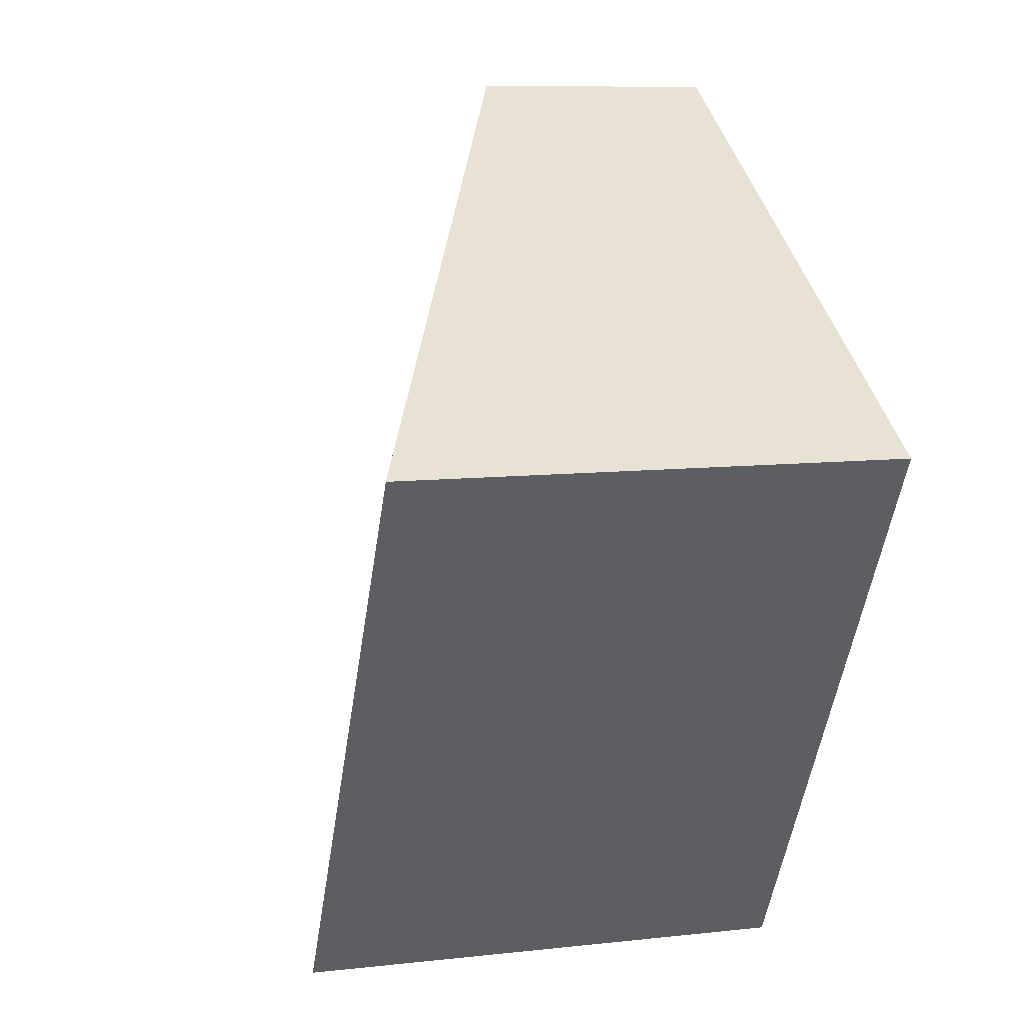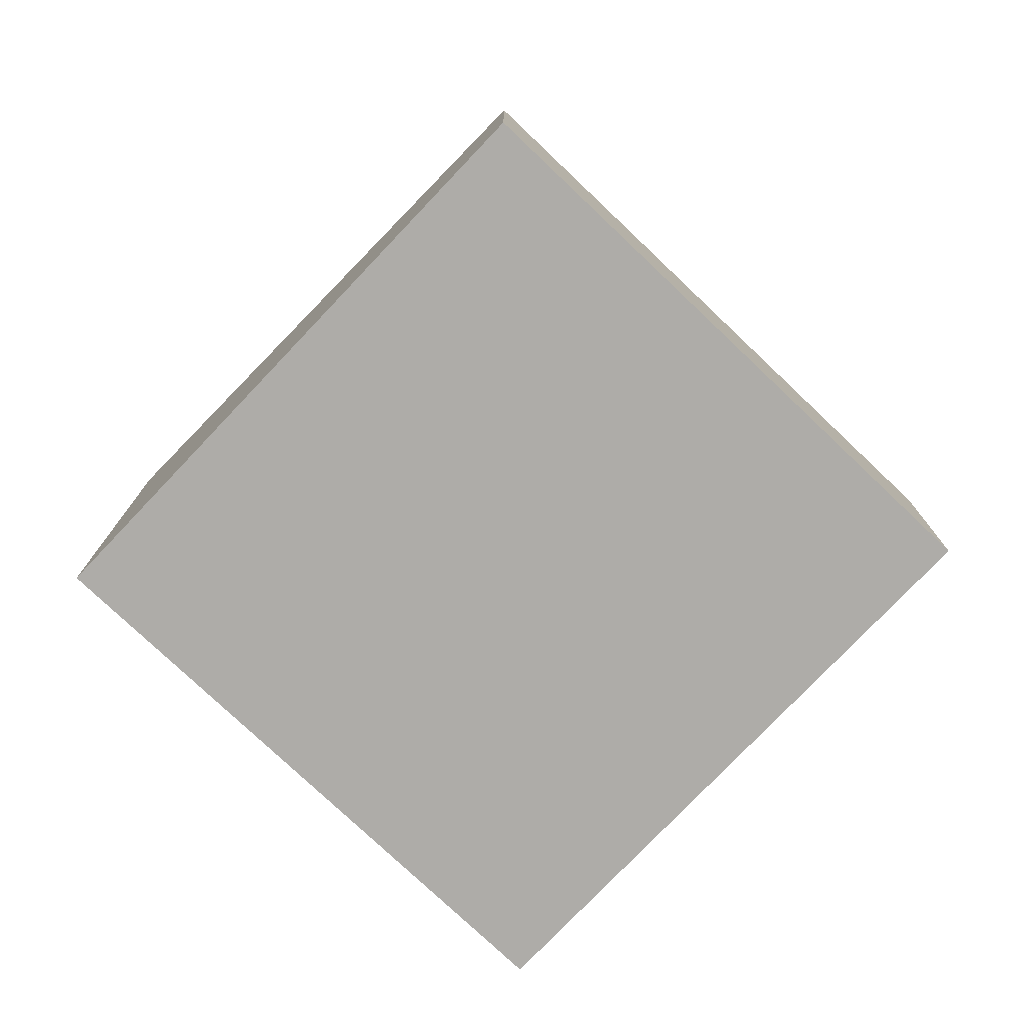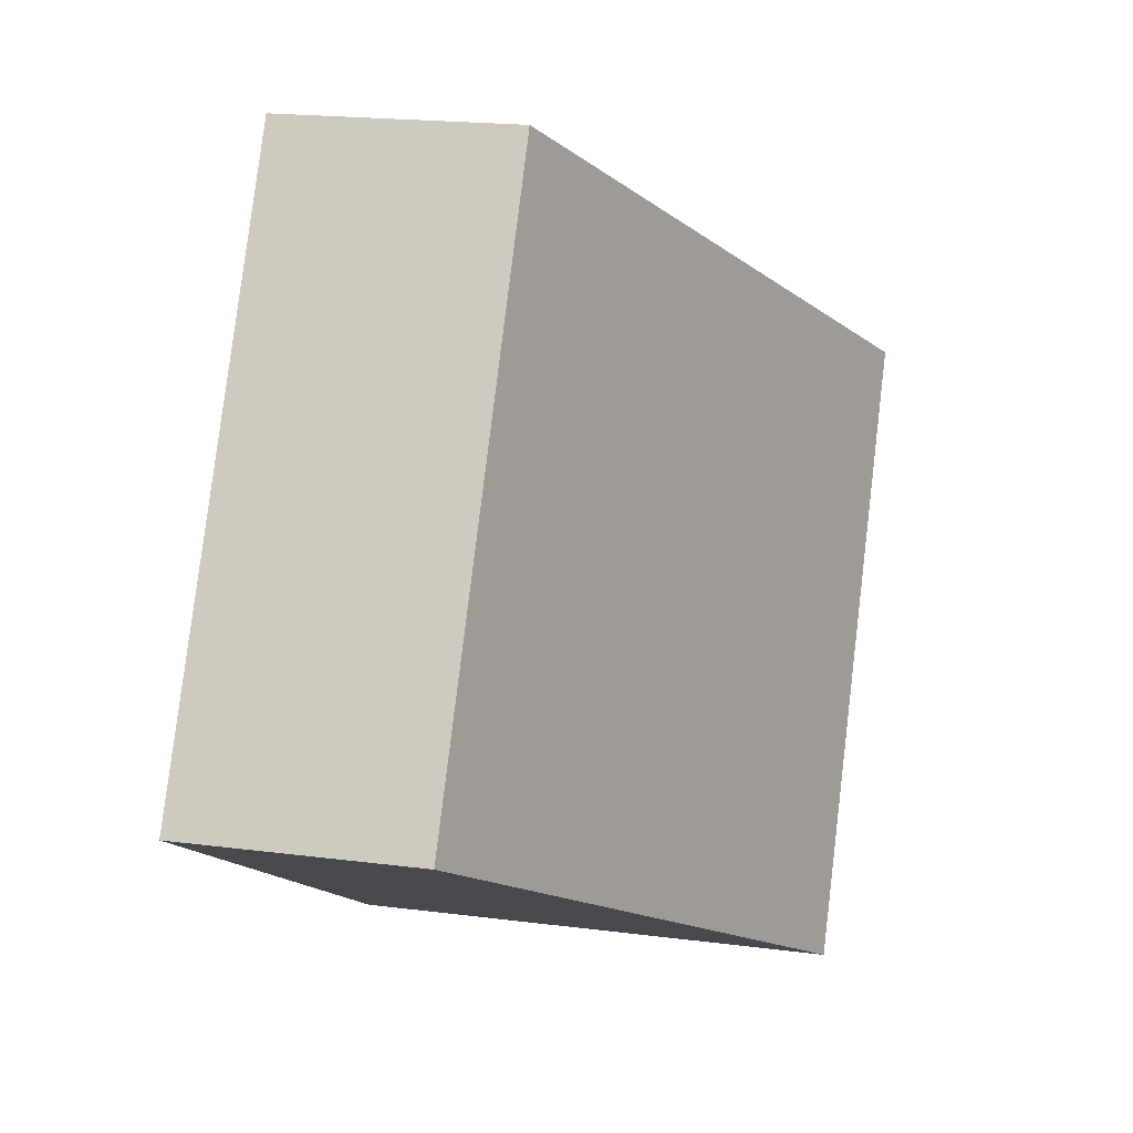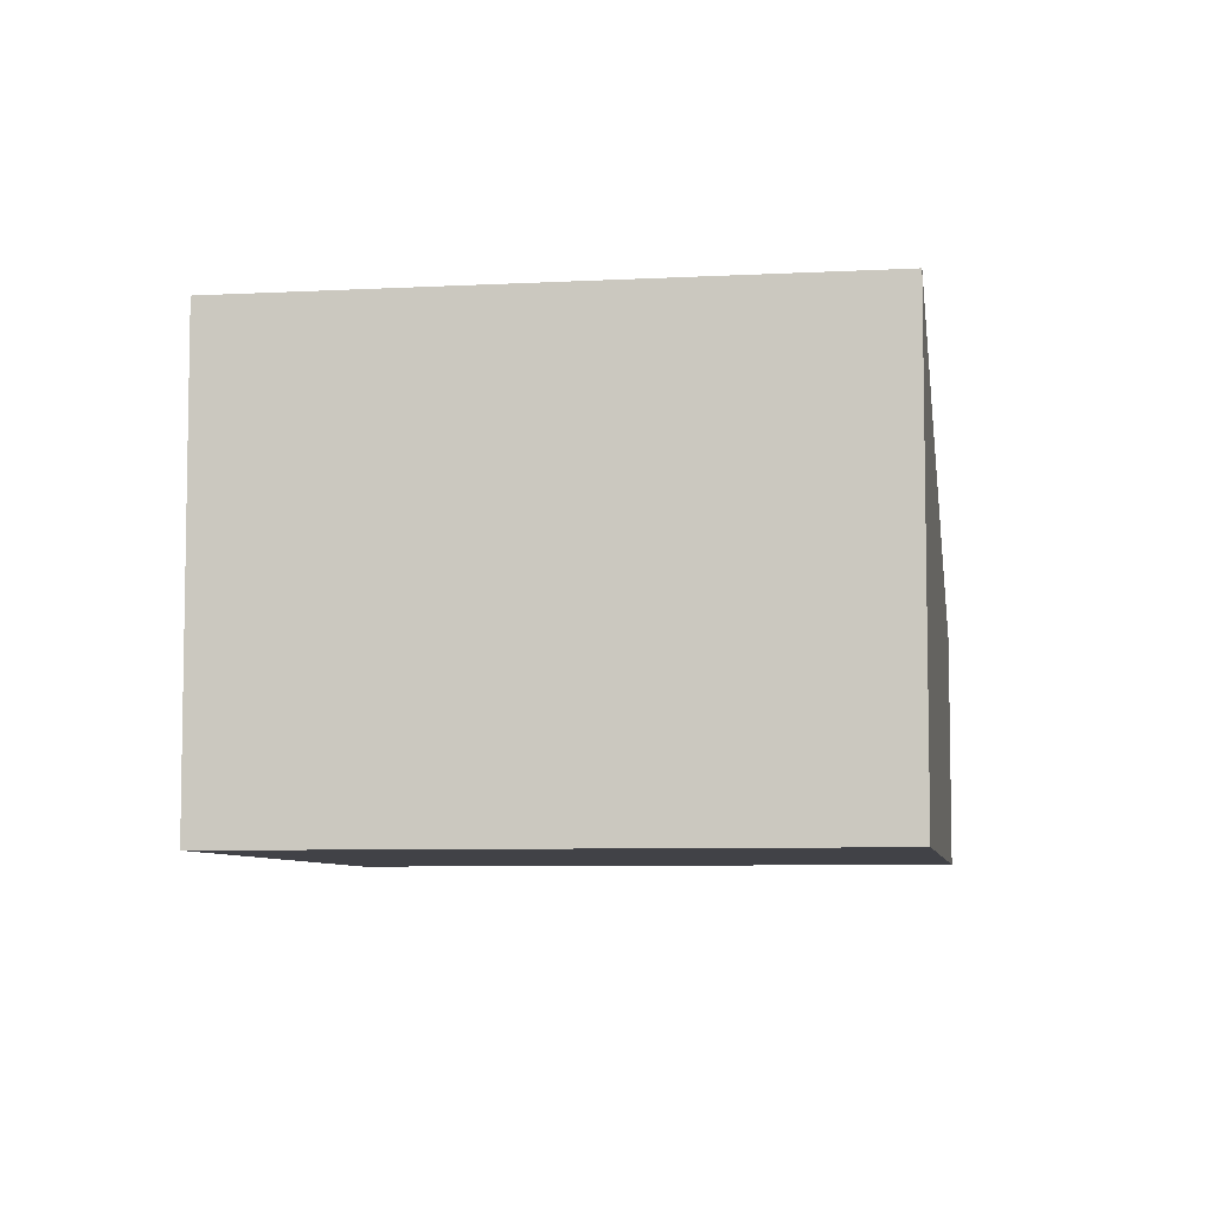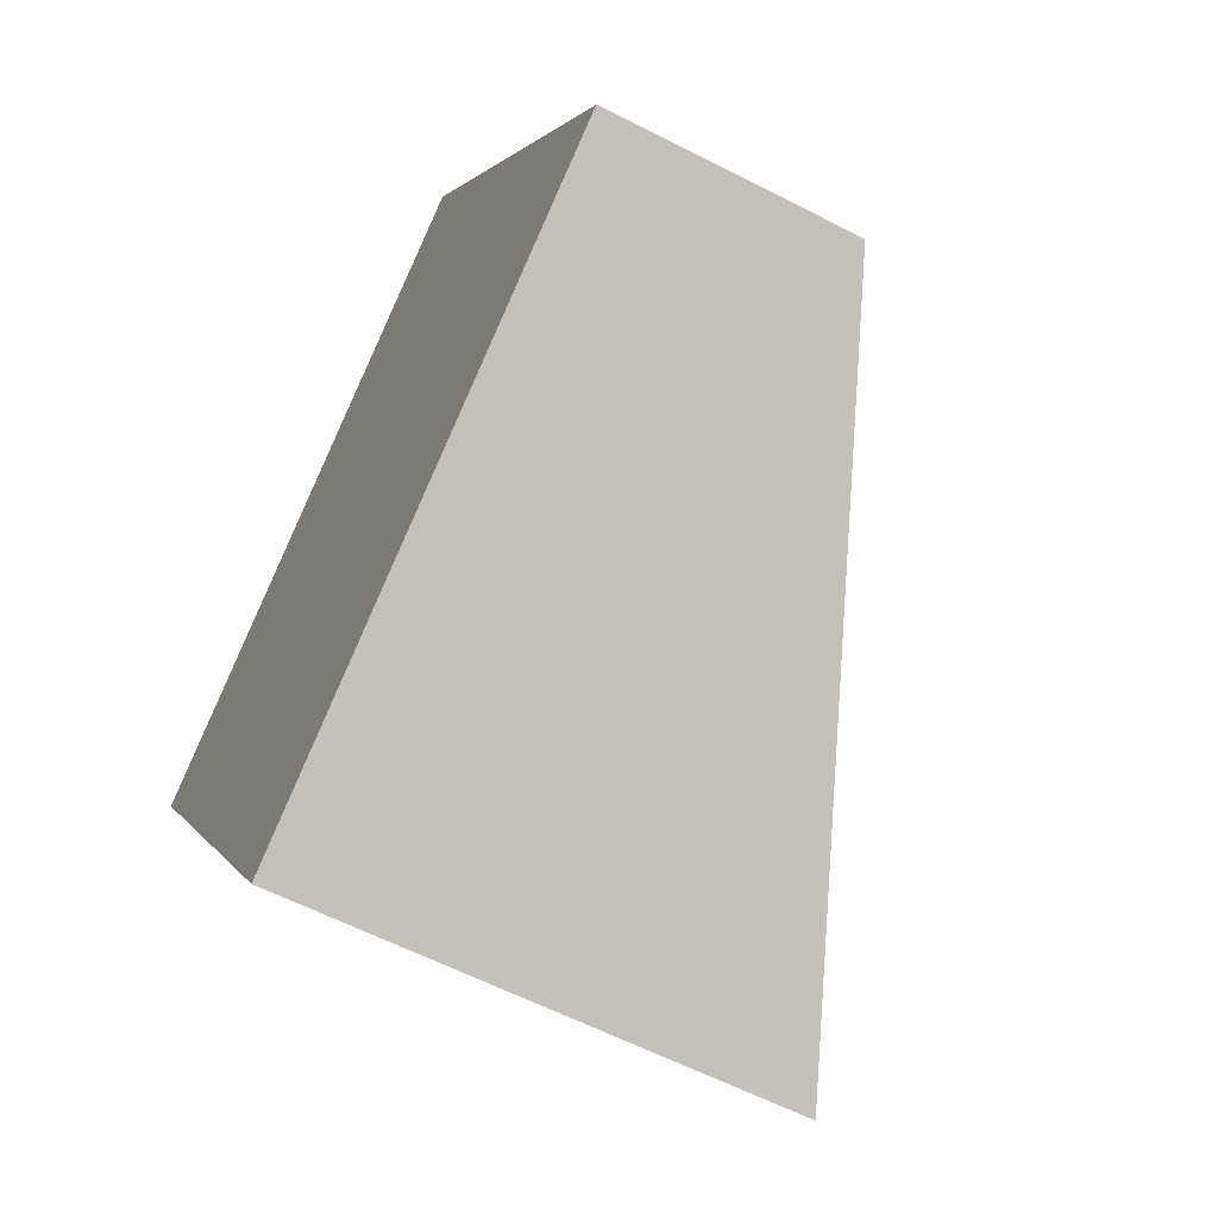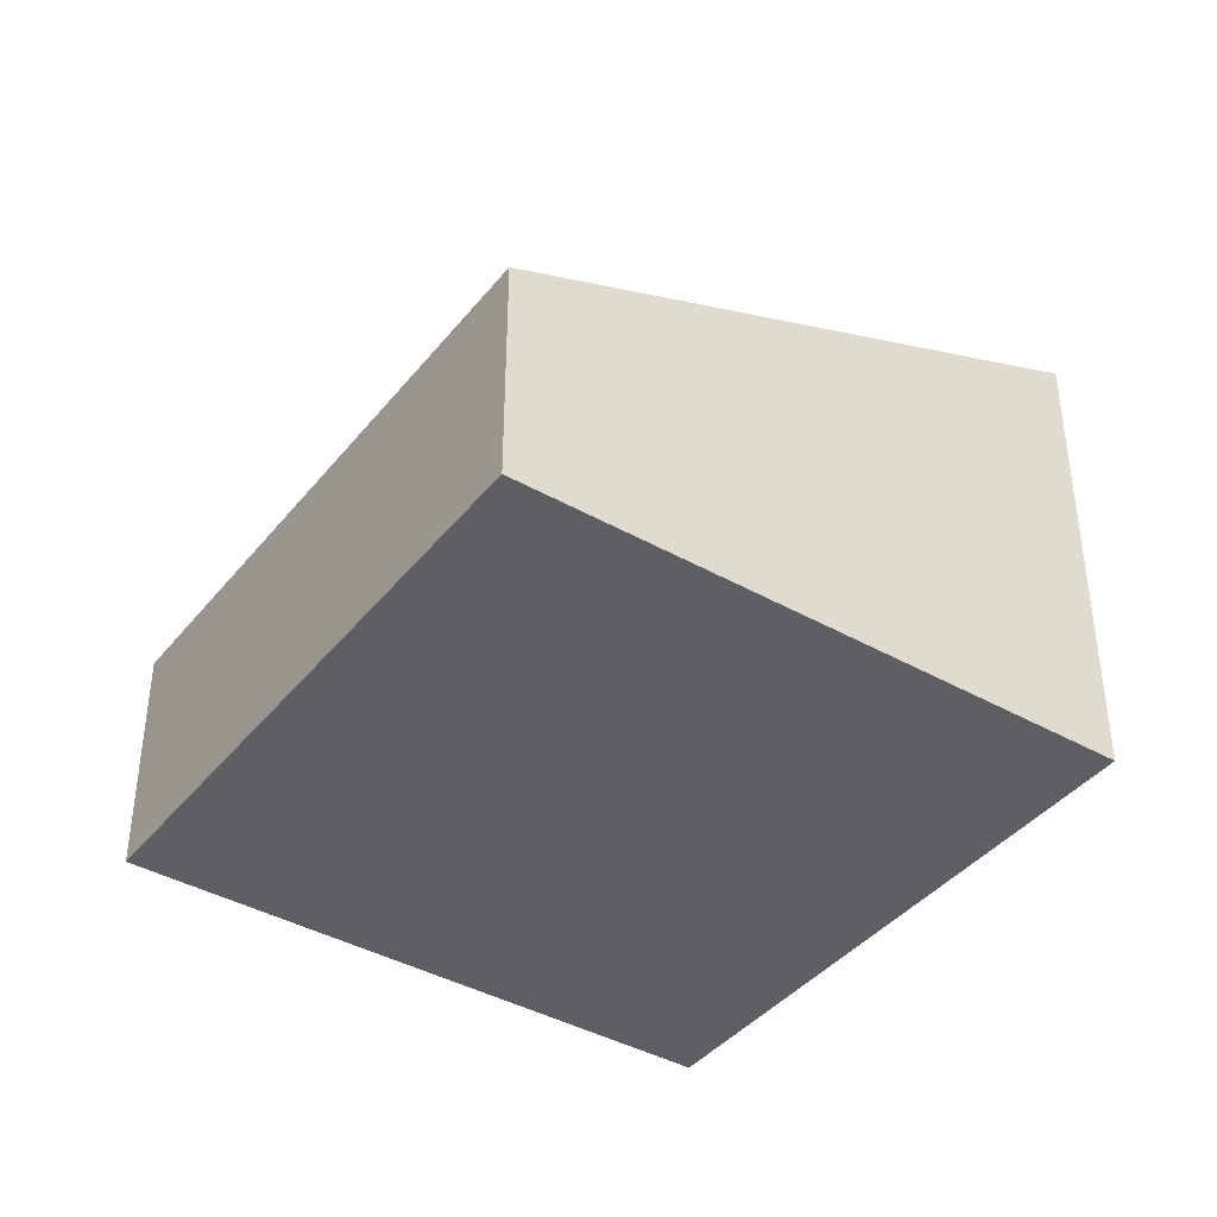
<metadata>
{"format":"obj","ext":"obj","renderer":"f3d","projection":"perspective","resolution":1024,"background":"white","views":[{"elev":9.4,"azim":-106.6,"up":"+Z"},{"elev":-77.0,"azim":15.5,"up":"+Y"},{"elev":19.8,"azim":103.4,"up":"+Z"},{"elev":-6.8,"azim":-112.1,"up":"+Y"},{"elev":-60.5,"azim":62.3,"up":"+Z"},{"elev":-40.4,"azim":114.2,"up":"+Y"}]}
</metadata>
<code>
v  1.837 2.714 -3.061
v  3.101 1.327 1.861
v  4.938 1.327 -1.201
v  0 2.714 1.662e-16
v  1.837 1.874e-16 -3.061
v  4.938 7.354e-17 -1.201
v  0 0 0
v  3.101 -1.14e-16 1.861
g defaultobject
f 1 2 3
f 2 1 4
f 3 5 1
f 5 3 6
f 5 4 1
f 4 5 7
f 7 2 4
f 2 7 8
f 8 3 2
f 3 8 6
f 8 5 6
f 5 8 7

</code>
